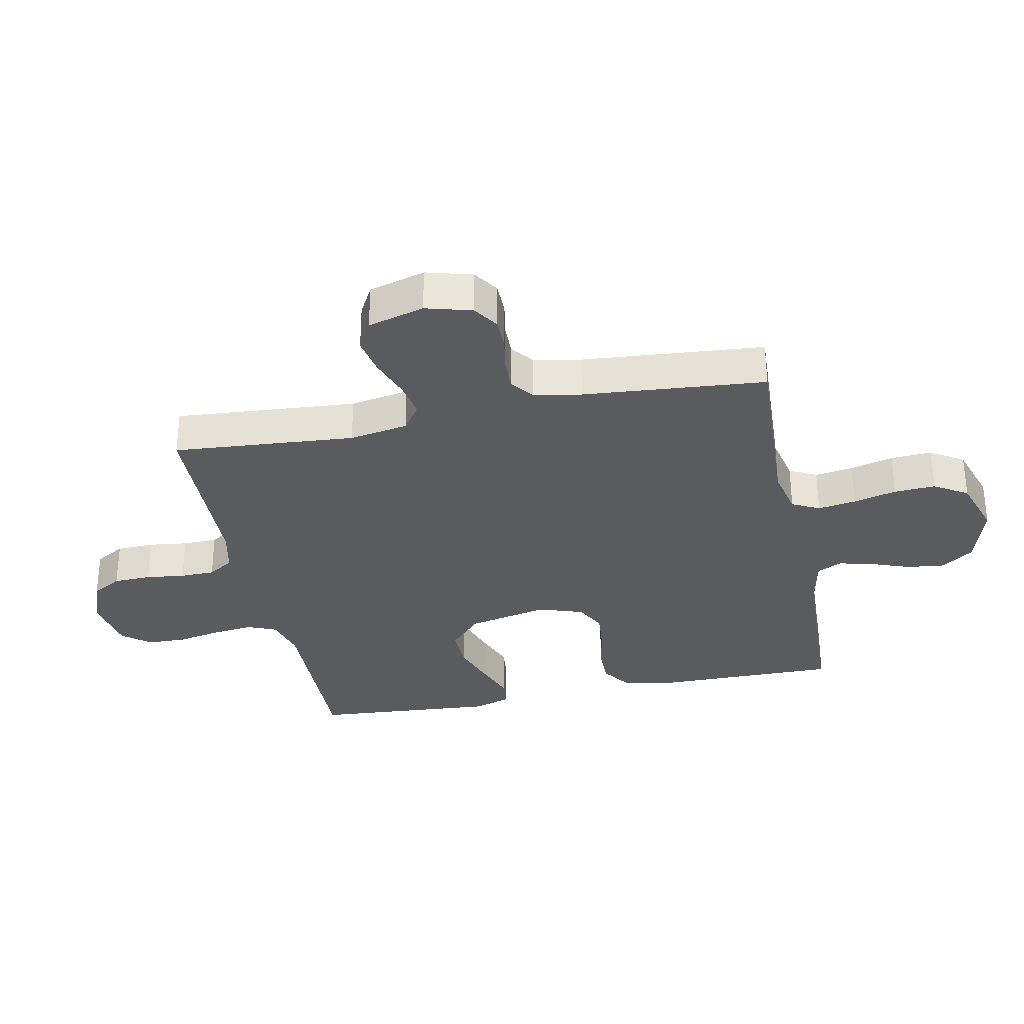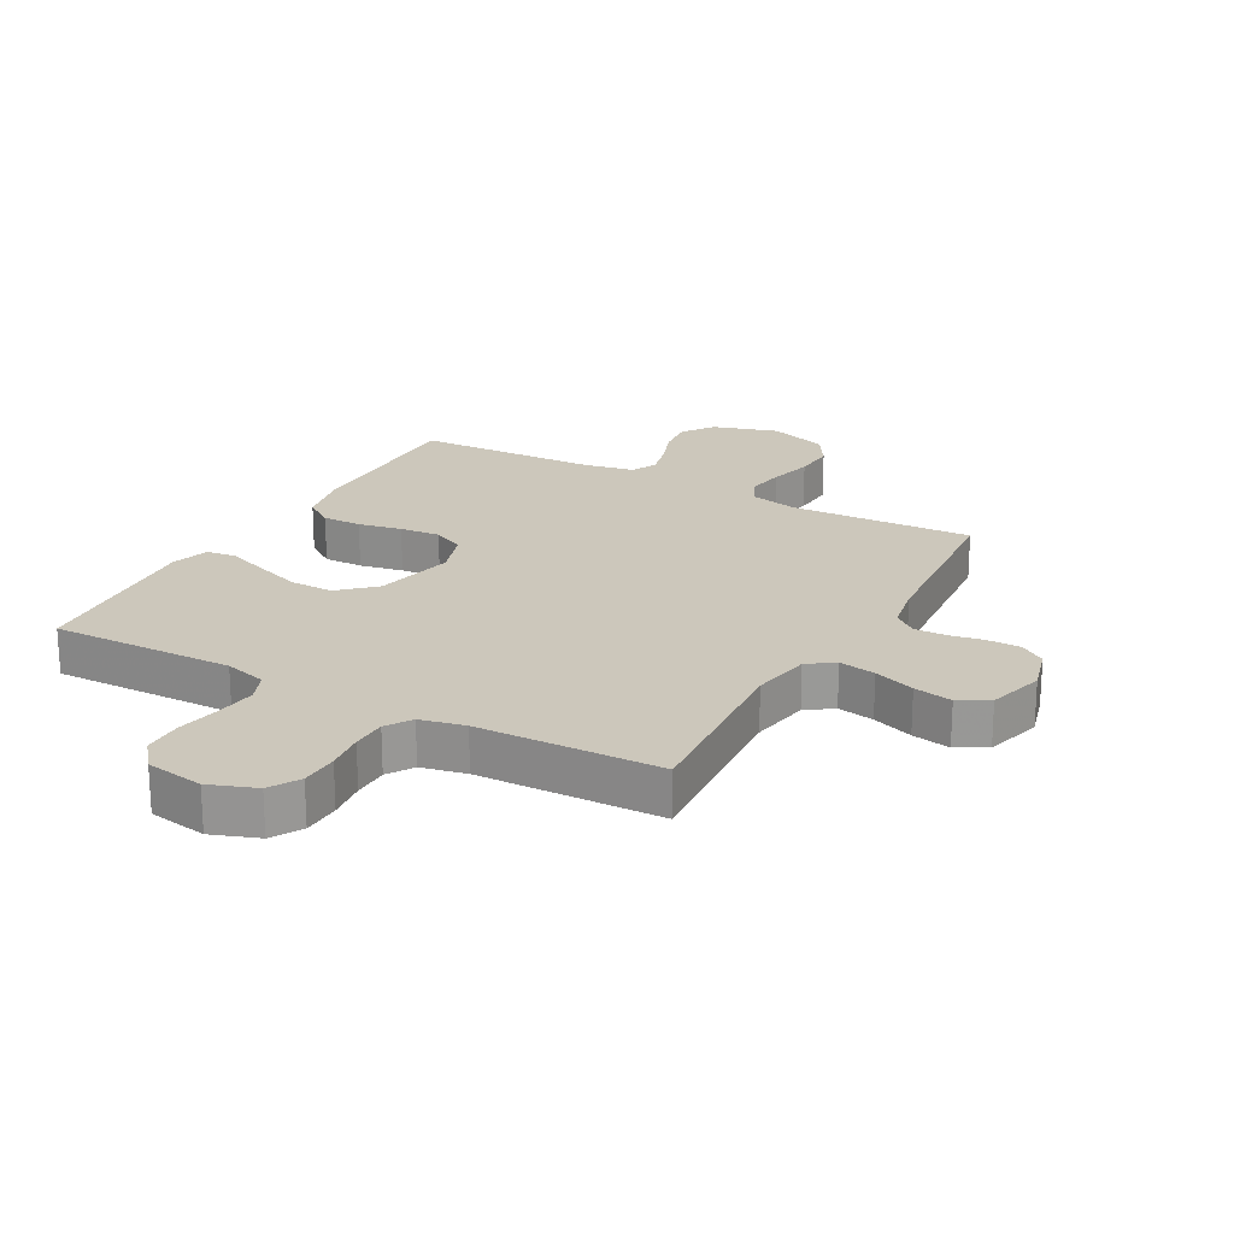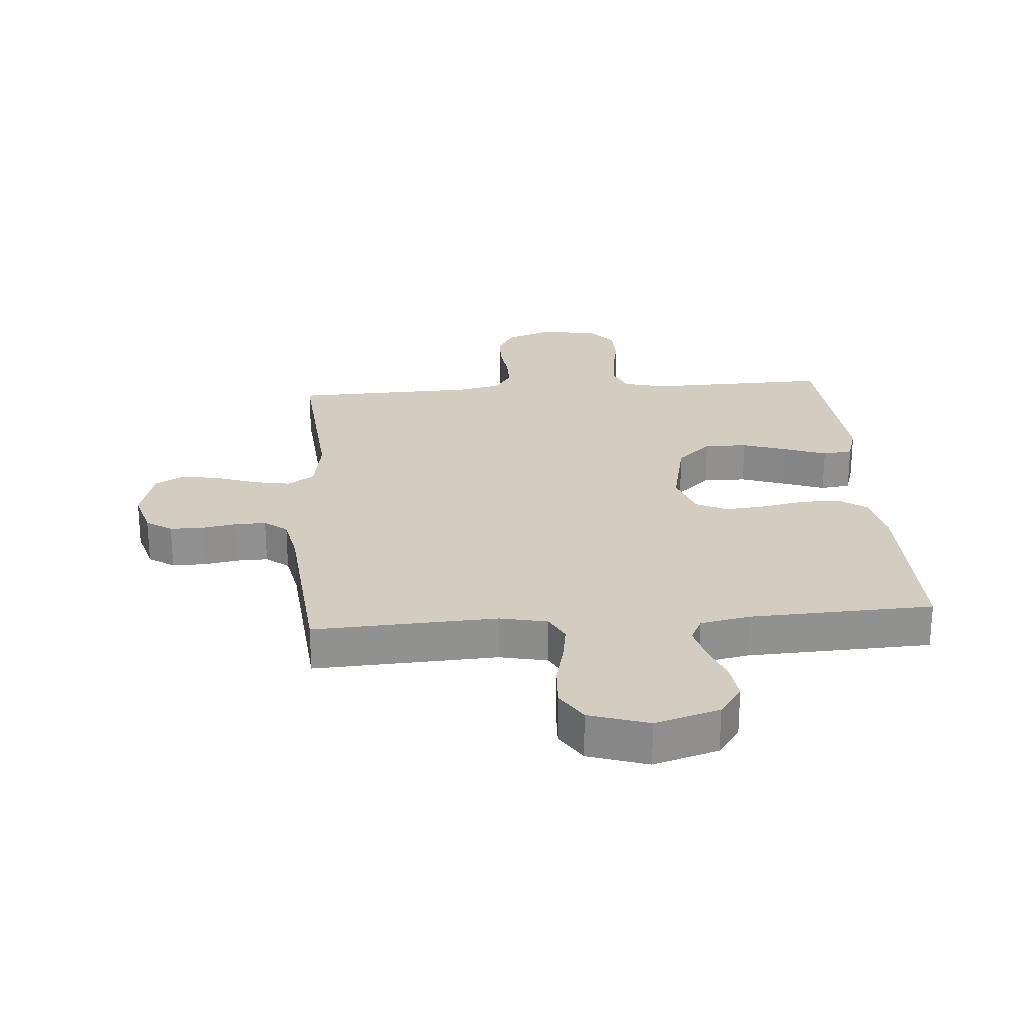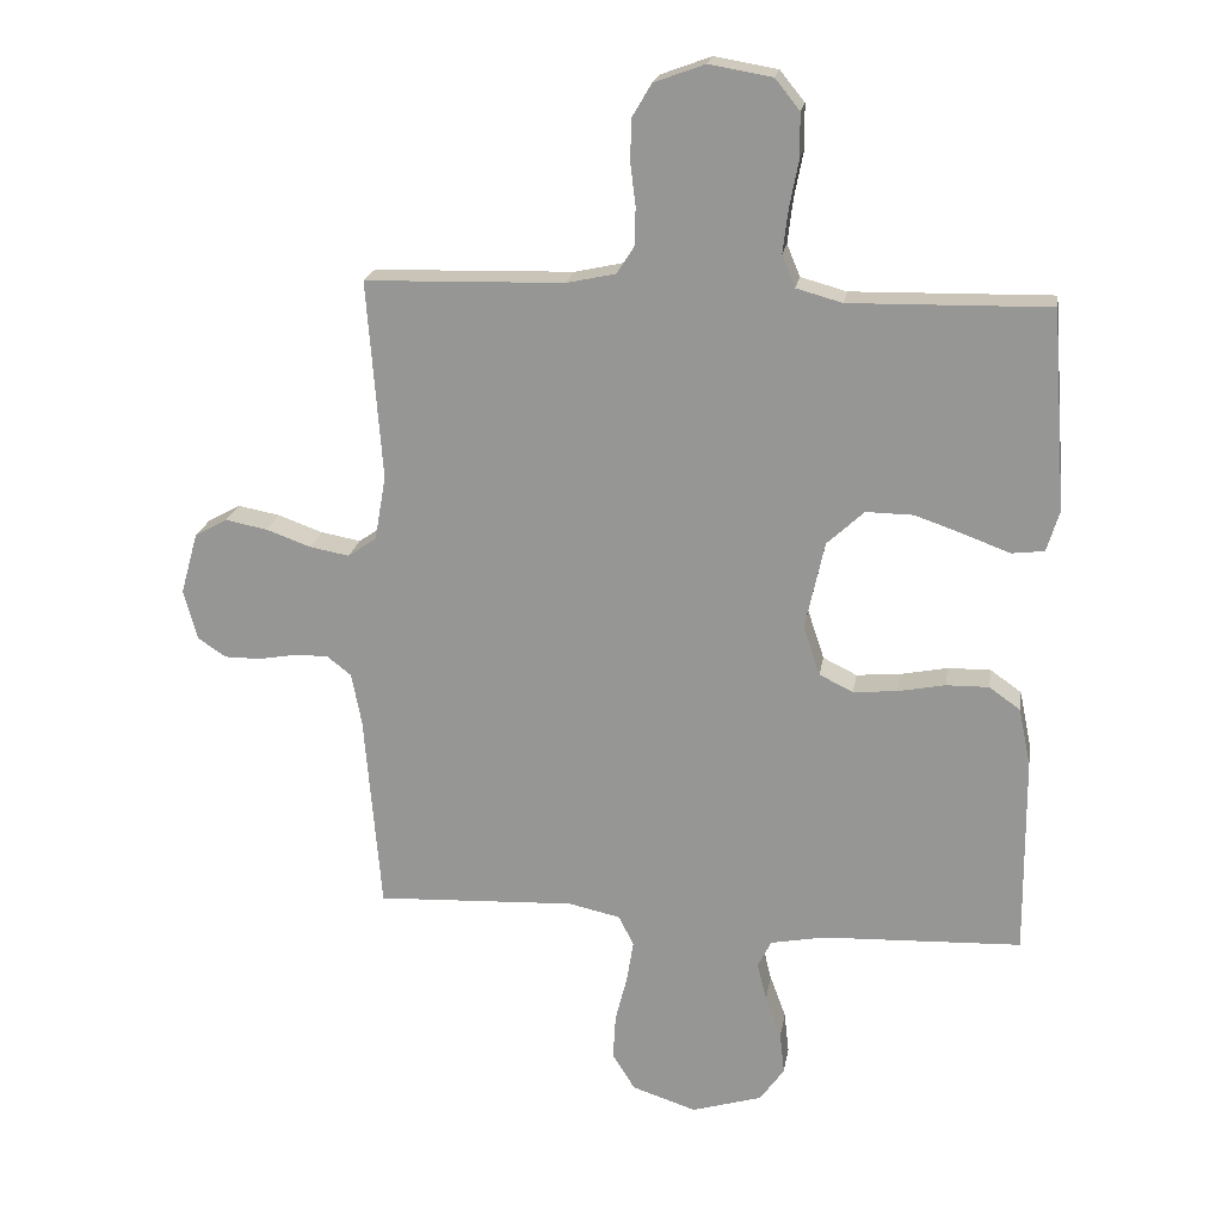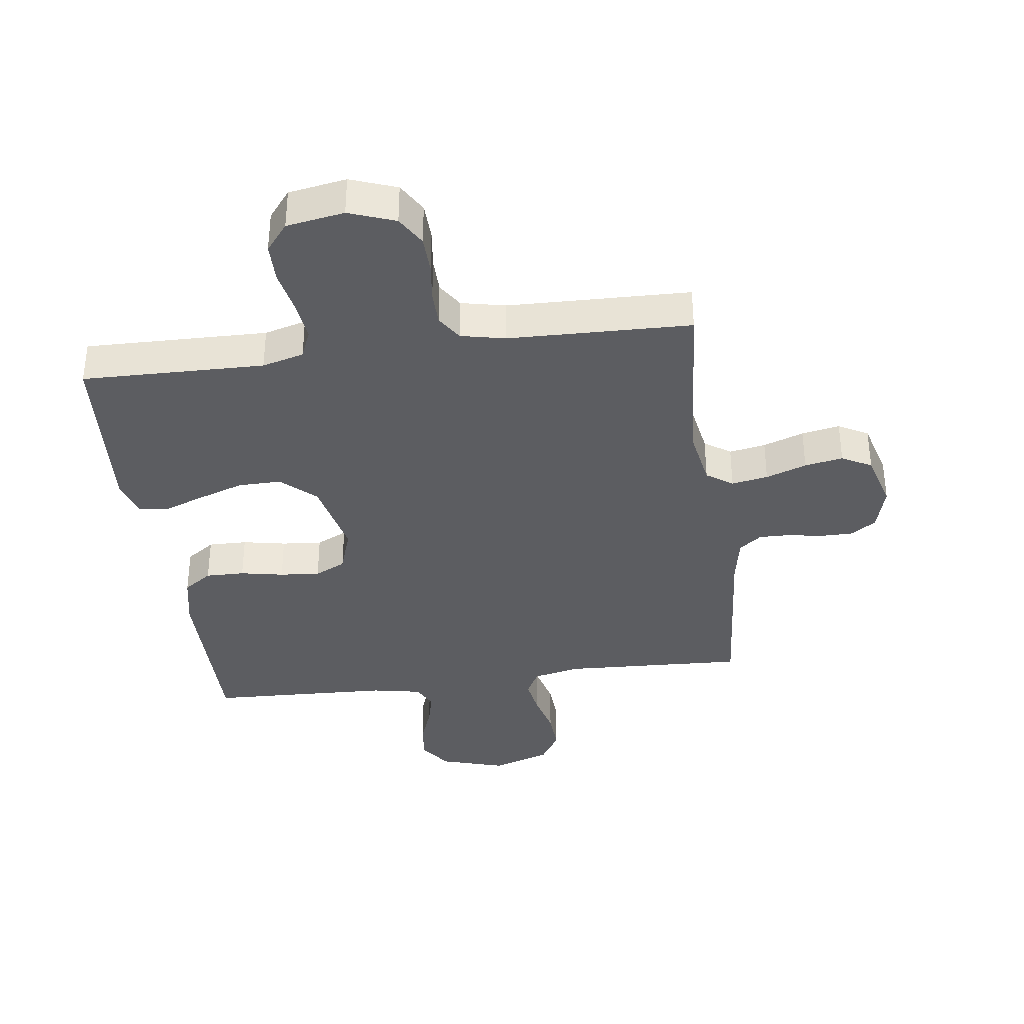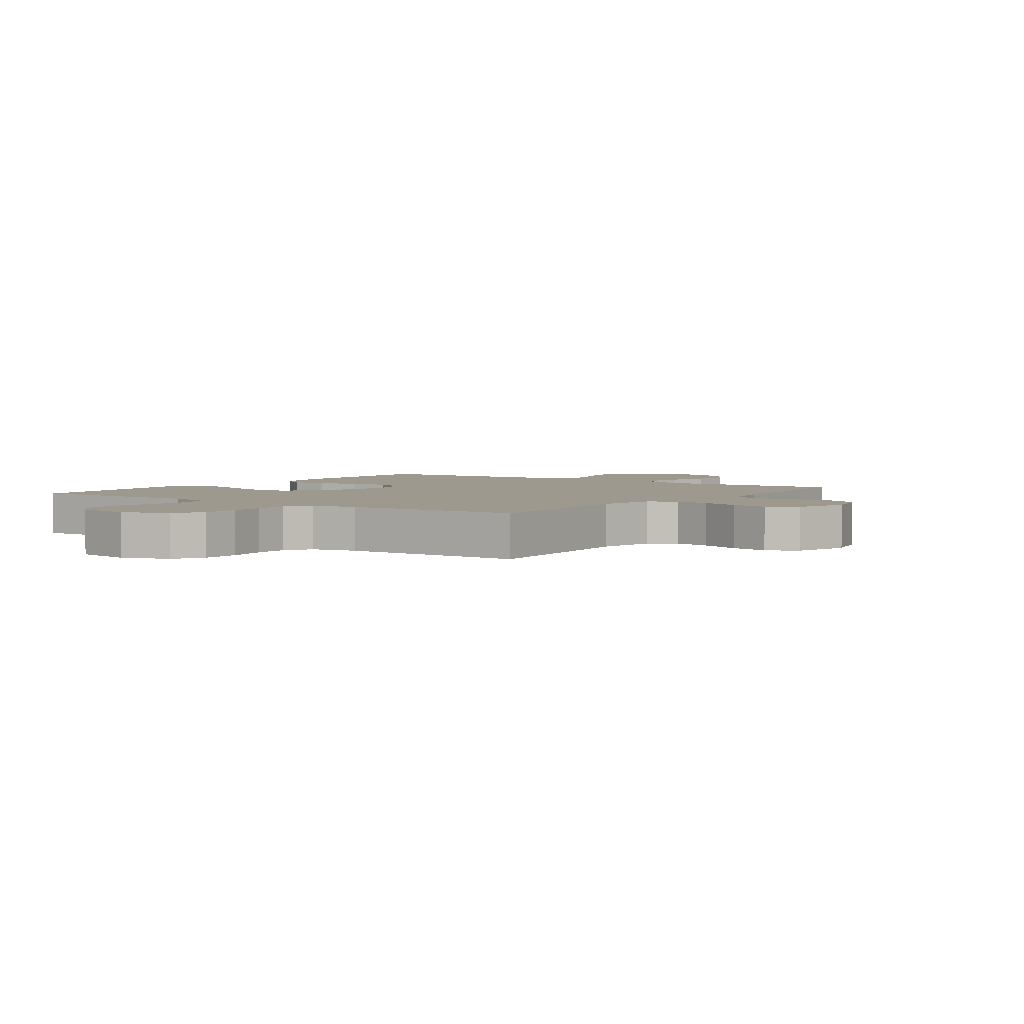
<metadata>
{"format":"obj","ext":"obj","renderer":"f3d","projection":"perspective","resolution":1024,"background":"white","views":[{"elev":-32.1,"azim":101.5,"up":"+Y"},{"elev":21.6,"azim":28.9,"up":"+Y"},{"elev":24.6,"azim":175.4,"up":"+Y"},{"elev":20.4,"azim":-170.8,"up":"+Z"},{"elev":-36.3,"azim":7.7,"up":"+Y"},{"elev":3.4,"azim":35.7,"up":"+Y"}]}
</metadata>
<code>
v -0.5 0.07 -0.5
v -0.498 0.07 -0.2
v -0.48 0.07 -0.112
v -0.433 0.07 -0.079
v -0.369 0.07 -0.08
v -0.298 0.07 -0.094
v -0.232 0.07 -0.1
v -0.181 0.07 -0.075
v -0.156 0.07 0
v -0.185 0.07 0.132
v -0.241 0.07 0.184
v -0.312 0.07 0.183
v -0.387 0.07 0.157
v -0.454 0.07 0.132
v -0.503 0.07 0.138
v -0.522 0.07 0.2
v -0.5 0.07 0.5
v -0.2 0.07 0.494
v -0.131 0.07 0.513
v -0.111 0.07 0.561
v -0.119 0.07 0.627
v -0.133 0.07 0.699
v -0.132 0.07 0.764
v -0.095 0.07 0.81
v 0 0.07 0.826
v 0.076 0.07 0.798
v 0.105 0.07 0.749
v 0.107 0.07 0.687
v 0.099 0.07 0.623
v 0.1 0.07 0.566
v 0.127 0.07 0.524
v 0.2 0.07 0.508
v 0.5 0.07 0.5
v 0.477 0.07 0.2
v 0.494 0.07 0.103
v 0.537 0.07 0.073
v 0.597 0.07 0.084
v 0.664 0.07 0.108
v 0.727 0.07 0.12
v 0.776 0.07 0.093
v 0.802 0.07 0
v 0.781 0.07 -0.076
v 0.739 0.07 -0.104
v 0.685 0.07 -0.104
v 0.628 0.07 -0.094
v 0.577 0.07 -0.093
v 0.54 0.07 -0.122
v 0.525 0.07 -0.2
v 0.5 0.07 -0.5
v 0.2 0.07 -0.486
v 0.122 0.07 -0.503
v 0.099 0.07 -0.548
v 0.109 0.07 -0.611
v 0.127 0.07 -0.682
v 0.131 0.07 -0.75
v 0.097 0.07 -0.805
v 0 0.07 -0.837
v -0.106 0.07 -0.805
v -0.143 0.07 -0.753
v -0.136 0.07 -0.691
v -0.112 0.07 -0.626
v -0.098 0.07 -0.569
v -0.118 0.07 -0.528
v -0.2 0.07 -0.512
v -0.5 0 -0.5
v -0.498 0 -0.2
v -0.48 0 -0.112
v -0.433 0 -0.079
v -0.369 0 -0.08
v -0.298 0 -0.094
v -0.232 0 -0.1
v -0.181 0 -0.075
v -0.156 0 0
v -0.185 0 0.132
v -0.241 0 0.184
v -0.312 0 0.183
v -0.387 0 0.157
v -0.454 0 0.132
v -0.503 0 0.138
v -0.522 0 0.2
v -0.5 0 0.5
v -0.2 0 0.494
v -0.131 0 0.513
v -0.111 0 0.561
v -0.119 0 0.627
v -0.133 0 0.699
v -0.132 0 0.764
v -0.095 0 0.81
v 0 0 0.826
v 0.076 0 0.798
v 0.105 0 0.749
v 0.107 0 0.687
v 0.099 0 0.623
v 0.1 0 0.566
v 0.127 0 0.524
v 0.2 0 0.508
v 0.5 0 0.5
v 0.477 0 0.2
v 0.494 0 0.103
v 0.537 0 0.073
v 0.597 0 0.084
v 0.664 0 0.108
v 0.727 0 0.12
v 0.776 0 0.093
v 0.802 0 0
v 0.781 0 -0.076
v 0.739 0 -0.104
v 0.685 0 -0.104
v 0.628 0 -0.094
v 0.577 0 -0.093
v 0.54 0 -0.122
v 0.525 0 -0.2
v 0.5 0 -0.5
v 0.2 0 -0.486
v 0.122 0 -0.503
v 0.099 0 -0.548
v 0.109 0 -0.611
v 0.127 0 -0.682
v 0.131 0 -0.75
v 0.097 0 -0.805
v 0 0 -0.837
v -0.106 0 -0.805
v -0.143 0 -0.753
v -0.136 0 -0.691
v -0.112 0 -0.626
v -0.098 0 -0.569
v -0.118 0 -0.528
v -0.2 0 -0.512
f 58 59 60 61
f 58 61 62
f 57 58 62
f 56 57 62
f 53 54 55 56
f 52 53 56 62
f 51 52 62 63
f 48 49 50
f 47 48 50 51
f 42 43 44 45
f 42 45 46
f 41 42 46
f 40 41 46
f 37 38 39 40
f 36 37 40 46
f 35 36 46 47
f 32 33 34
f 31 32 34 35
f 26 27 28 29
f 26 29 30
f 25 26 30
f 24 25 30
f 21 22 23 24
f 20 21 24 30
f 19 20 30 31
f 15 16 17 18
f 13 14 15 18
f 12 13 18 19
f 11 12 19 31
f 3 4 5 6
f 3 6 7
f 64 1 2 3
f 64 3 7
f 63 64 7 8
f 51 63 8 9
f 47 51 9 10
f 31 35 47
f 10 11 31 47
f 125 124 123 122
f 126 125 122
f 126 122 121
f 126 121 120
f 120 119 118 117
f 126 120 117 116
f 127 126 116 115
f 114 113 112
f 115 114 112 111
f 109 108 107 106
f 110 109 106
f 110 106 105
f 110 105 104
f 104 103 102 101
f 110 104 101 100
f 111 110 100 99
f 98 97 96
f 99 98 96 95
f 93 92 91 90
f 94 93 90
f 94 90 89
f 94 89 88
f 88 87 86 85
f 94 88 85 84
f 95 94 84 83
f 82 81 80 79
f 82 79 78 77
f 83 82 77 76
f 95 83 76 75
f 70 69 68 67
f 71 70 67
f 67 66 65 128
f 71 67 128
f 72 71 128 127
f 73 72 127 115
f 74 73 115 111
f 111 99 95
f 111 95 75 74
f 1 65 66 2
f 2 66 67 3
f 3 67 68 4
f 4 68 69 5
f 5 69 70 6
f 6 70 71 7
f 7 71 72 8
f 8 72 73 9
f 9 73 74 10
f 10 74 75 11
f 11 75 76 12
f 12 76 77 13
f 13 77 78 14
f 14 78 79 15
f 15 79 80 16
f 16 80 81 17
f 17 81 82 18
f 18 82 83 19
f 19 83 84 20
f 20 84 85 21
f 21 85 86 22
f 22 86 87 23
f 23 87 88 24
f 24 88 89 25
f 25 89 90 26
f 26 90 91 27
f 27 91 92 28
f 28 92 93 29
f 29 93 94 30
f 30 94 95 31
f 31 95 96 32
f 32 96 97 33
f 33 97 98 34
f 34 98 99 35
f 35 99 100 36
f 36 100 101 37
f 37 101 102 38
f 38 102 103 39
f 39 103 104 40
f 40 104 105 41
f 41 105 106 42
f 42 106 107 43
f 43 107 108 44
f 44 108 109 45
f 45 109 110 46
f 46 110 111 47
f 47 111 112 48
f 48 112 113 49
f 49 113 114 50
f 50 114 115 51
f 51 115 116 52
f 52 116 117 53
f 53 117 118 54
f 54 118 119 55
f 55 119 120 56
f 56 120 121 57
f 57 121 122 58
f 58 122 123 59
f 59 123 124 60
f 60 124 125 61
f 61 125 126 62
f 62 126 127 63
f 63 127 128 64
f 64 128 65 1

</code>
